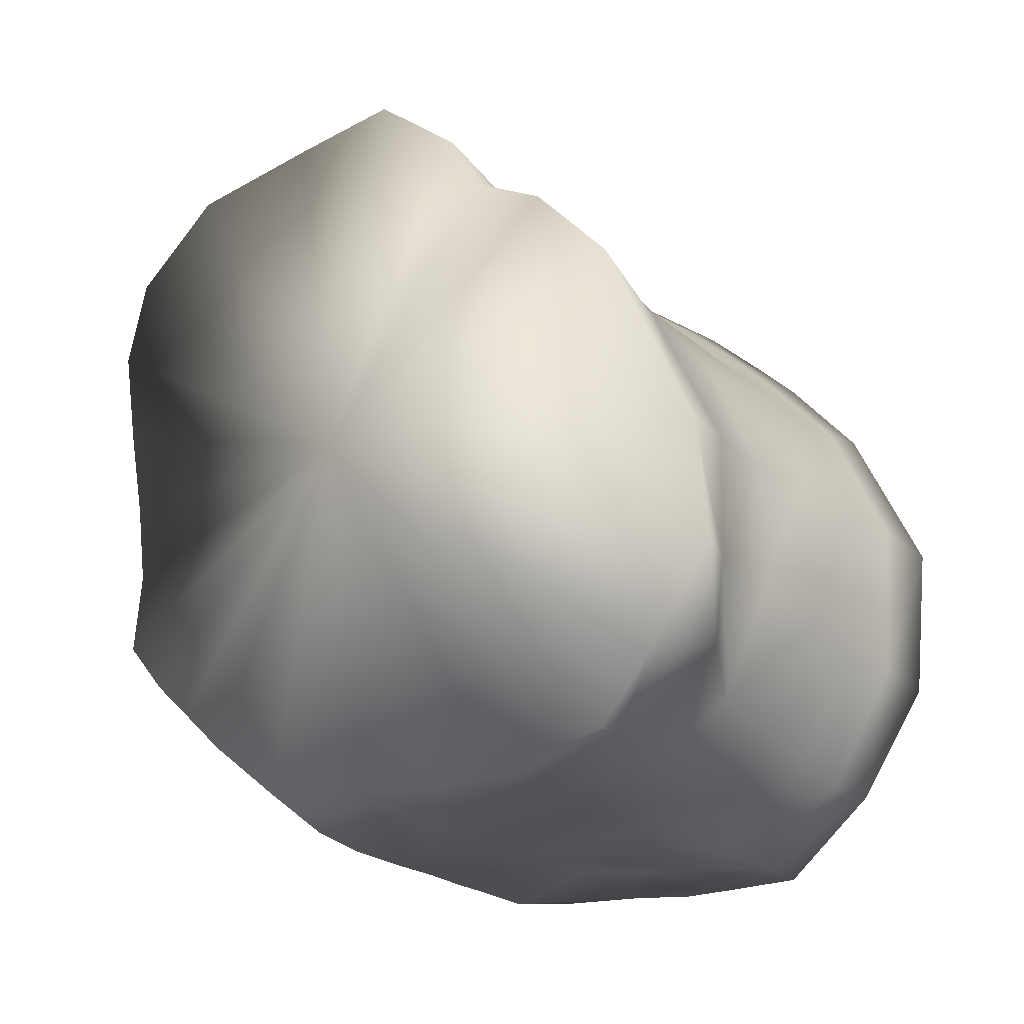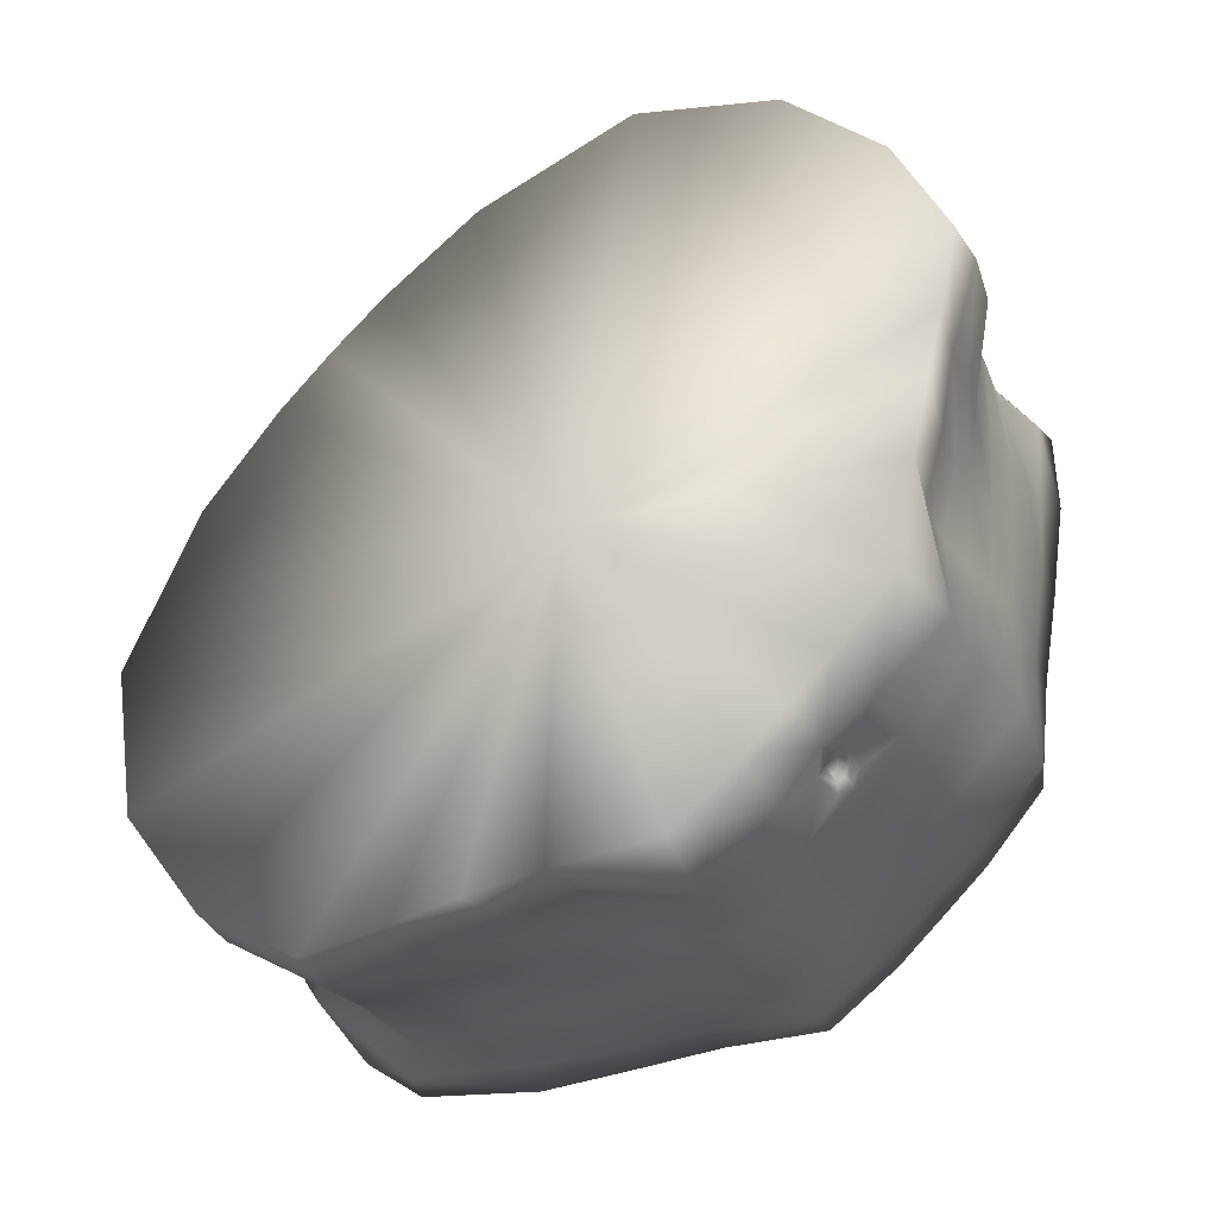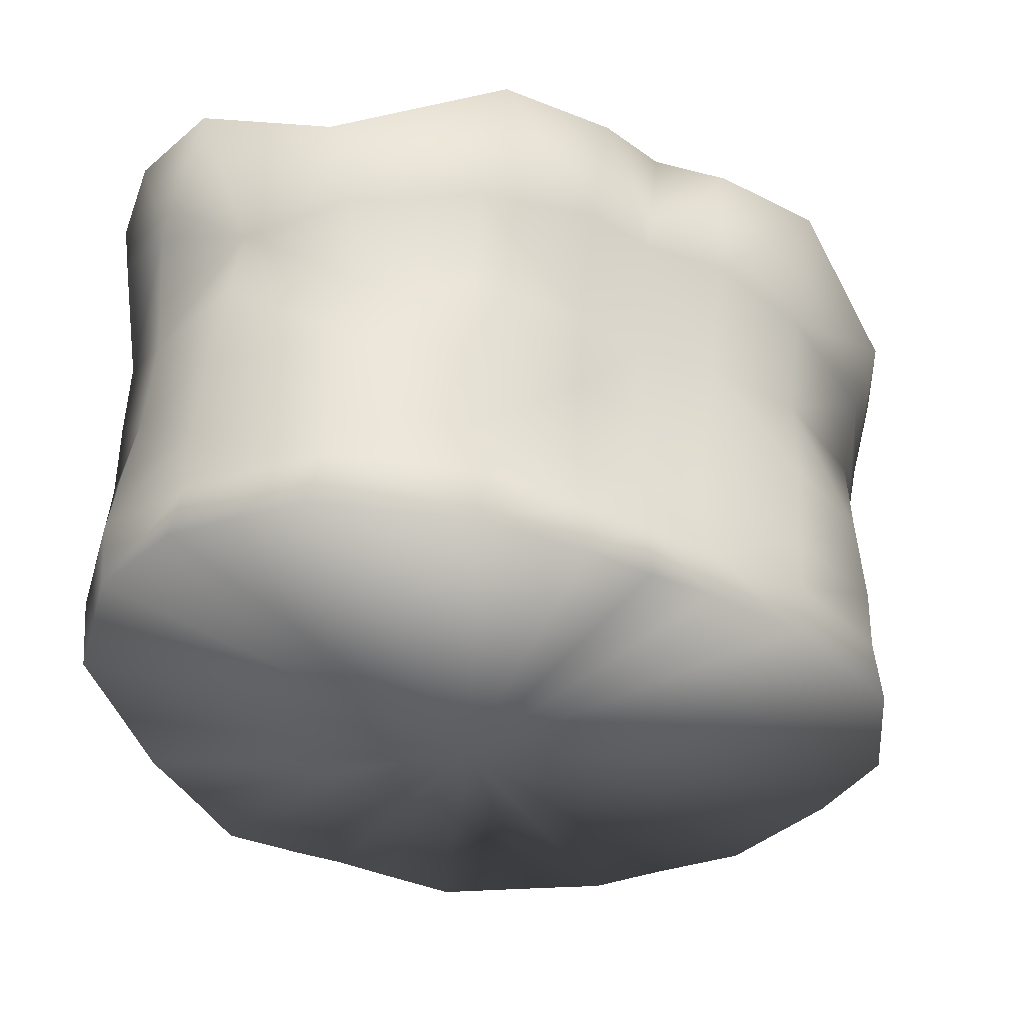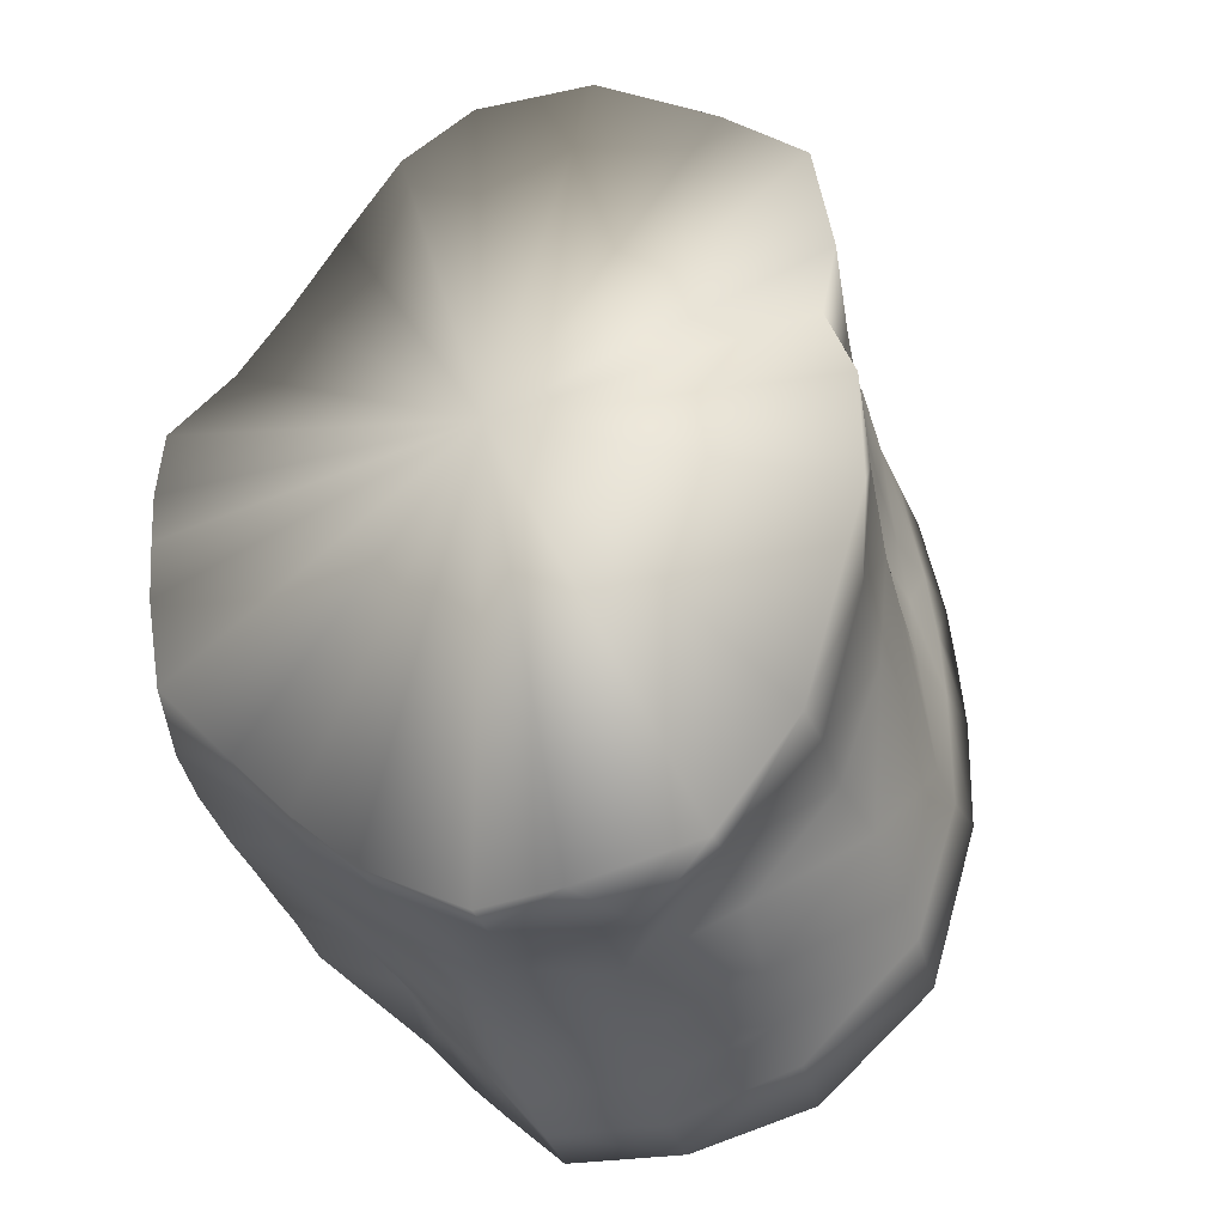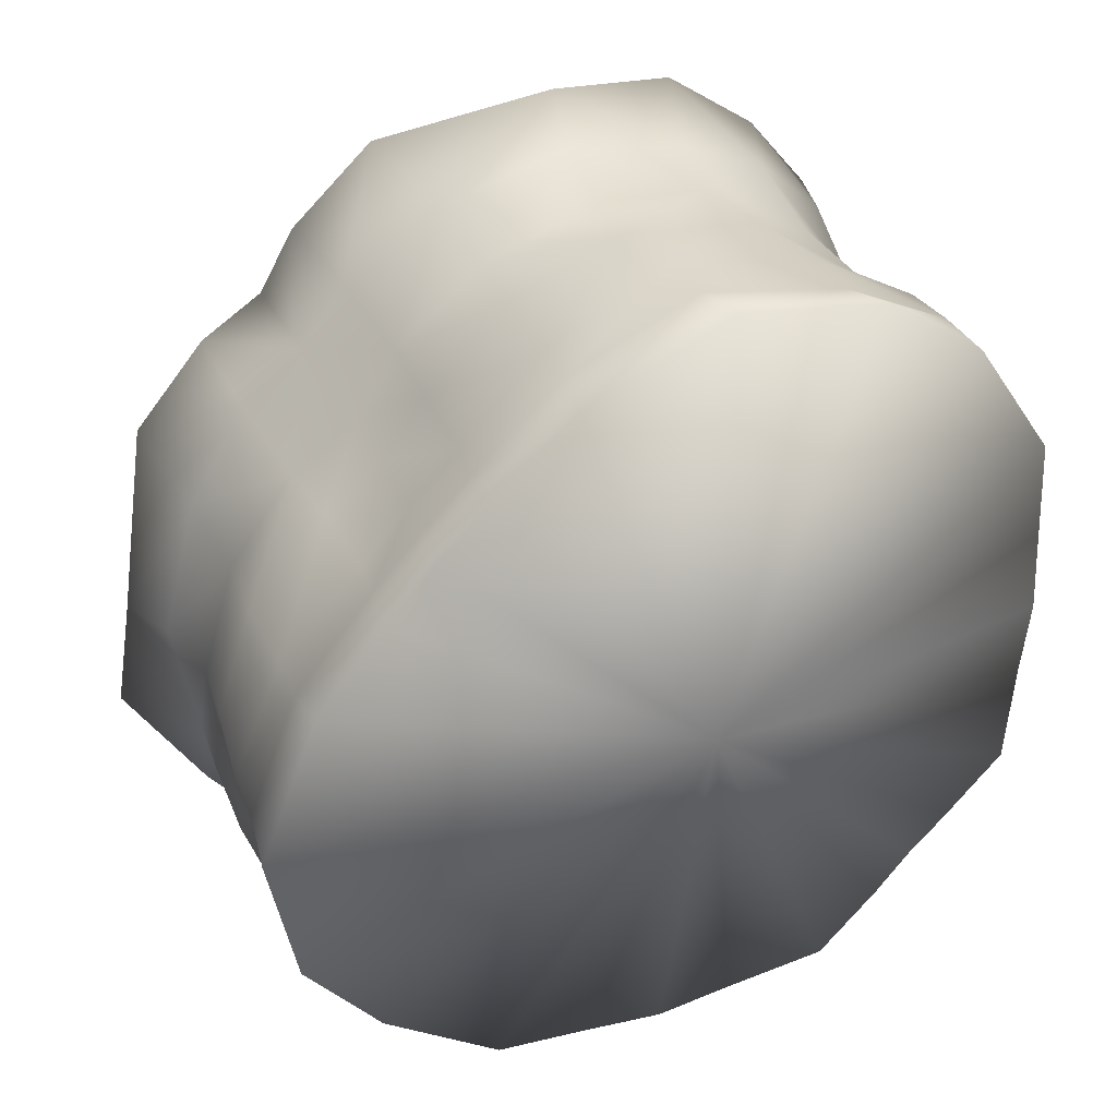
<metadata>
{"format":"obj","ext":"obj","renderer":"f3d","projection":"perspective","resolution":1024,"background":"white","views":[{"elev":-27.0,"azim":16.8,"up":"+Y"},{"elev":-22.6,"azim":179.1,"up":"+Y"},{"elev":-9.6,"azim":104.3,"up":"+Z"},{"elev":62.4,"azim":38.9,"up":"+Z"},{"elev":40.0,"azim":136.5,"up":"+Y"}]}
</metadata>
<code>
v 0.125 -0.2515 1.077
v 0.2267 -0.2711 1.14
v 0.1209 -0.2192 1.08
v 0.1335 -0.1668 1.104
v 0.1635 -0.1419 1.116
v 0.2078 -0.1337 1.128
v 0.1291 -0.2814 1.079
v 0.131 -0.3145 1.086
v 0.1484 -0.3367 1.098
v 0.1623 -0.3514 1.105
v 0.1208 -0.1899 1.089
v 0.1991 -0.3876 1.11
v 0.1766 -0.367 1.108
v 0.2324 -0.3922 1.114
v 0.3298 -0.3973 1.161
v 0.2902 -0.4009 1.137
v 0.2607 -0.397 1.123
v 0.3722 -0.3506 1.187
v 0.3493 -0.382 1.177
v 0.3676 -0.3052 1.182
v 0.2549 -0.1526 1.169
v 0.2841 -0.1797 1.179
v 0.2965 -0.2029 1.183
v 0.3435 -0.2476 1.199
v 0.3183 -0.2164 1.19
v 0.3116 -0.1514 1.007
v 0.2852 -0.2774 0.9684
v 0.2632 -0.1279 0.9868
v 0.3407 -0.1769 1.016
v 0.219 -0.1353 0.966
v 0.1885 -0.1606 0.9516
v 0.3572 -0.1941 1.021
v 0.3898 -0.377 1.02
v 0.413 -0.3439 1.032
v 0.419 -0.295 1.04
v 0.3966 -0.2426 1.036
v 0.373 -0.2116 1.027
v 0.1784 -0.2273 0.9281
v 0.1839 -0.2512 0.9224
v 0.1888 -0.2758 0.9215
v 0.1939 -0.3108 0.9201
v 0.1725 -0.1974 0.9342
v 0.2119 -0.3323 0.9268
v 0.2244 -0.3456 0.9312
v 0.289 -0.3841 0.9547
v 0.3115 -0.3888 0.9649
v 0.2363 -0.3592 0.9348
v 0.358 -0.3969 0.9964
v 0.332 -0.3927 0.9794
v 0.2567 -0.379 0.9407
v 0.177 -0.2555 0.9498
v 0.1824 -0.277 0.9518
v 0.1984 -0.3356 0.9482
v 0.2139 -0.3502 0.949
v 0.1544 -0.2539 1.007
v 0.164 -0.2546 0.9849
v 0.1567 -0.2805 1.002
v 0.1676 -0.281 0.9819
v 0.1749 -0.3398 1.005
v 0.1835 -0.3389 0.9858
v 0.1888 -0.3549 1.01
v 0.1967 -0.3533 0.9904
v 0.1636 -0.1961 0.9551
v 0.173 -0.2301 0.9505
v 0.1553 -0.3132 0.9984
v 0.1648 -0.3148 0.979
v 0.1768 -0.3124 0.9471
v 0.1447 -0.1966 1.046
v 0.1563 -0.1632 1.076
v 0.1693 -0.1677 1.044
v 0.1884 -0.1453 1.084
v 0.1272 -0.1919 1.075
v 0.1301 -0.2241 1.063
v 0.1378 -0.2264 1.043
v 0.1384 -0.2534 1.039
v 0.132 -0.2522 1.058
v 0.1709 -0.2557 0.9682
v 0.1661 -0.2294 0.9711
v 0.1609 -0.2276 0.9912
v 0.1357 -0.2808 1.058
v 0.1354 -0.3167 1.057
v 0.1543 -0.341 1.066
v 0.1689 -0.3556 1.071
v 0.1678 -0.3402 1.024
v 0.1822 -0.3556 1.028
v 0.1606 -0.342 1.044
v 0.175 -0.3563 1.049
v 0.1474 -0.3129 1.016
v 0.1407 -0.3161 1.037
v 0.1487 -0.2797 1.019
v 0.1415 -0.2808 1.037
v 0.1463 -0.2535 1.023
v 0.1521 -0.1965 1.022
v 0.1588 -0.1988 0.9987
v 0.1532 -0.2268 1.012
v 0.1757 -0.28 0.9684
v 0.1888 -0.3382 0.9727
v 0.2021 -0.3532 0.9765
v 0.1701 -0.3149 0.9669
v 0.2102 -0.3498 0.9619
v 0.2077 -0.3499 0.9694
v 0.2082 -0.3474 0.9621
v 0.2062 -0.3476 0.9685
v 0.1446 -0.2266 1.029
v 0.1575 -0.1984 0.9759
v 0.2989 -0.3871 0.9905
v 0.2785 -0.3809 0.9839
v 0.2255 -0.3655 0.9573
v 0.2816 -0.3902 1.05
v 0.2578 -0.389 1.037
v 0.2884 -0.3887 1.027
v 0.2646 -0.3858 1.014
v 0.2028 -0.3698 1.015
v 0.2102 -0.3675 0.9949
v 0.3223 -0.3911 1.001
v 0.3524 -0.3992 1.018
v 0.2279 -0.391 1.023
v 0.2331 -0.3889 1.002
v 0.2457 -0.3871 0.9698
v 0.3283 -0.3937 1.108
v 0.359 -0.3712 1.109
v 0.3644 -0.3684 1.148
v 0.3668 -0.3366 1.144
v 0.2957 -0.3958 1.096
v 0.2914 -0.397 1.118
v 0.3329 -0.395 1.146
v 0.2663 -0.3962 1.104
v 0.2713 -0.3959 1.084
v 0.3117 -0.3894 1.042
v 0.3164 -0.3915 1.022
v 0.2928 -0.3873 1.009
v 0.2397 -0.3924 1.093
v 0.2058 -0.3922 1.081
v 0.1824 -0.3711 1.075
v 0.1964 -0.371 1.034
v 0.1882 -0.3715 1.054
v 0.2221 -0.393 1.042
v 0.2125 -0.3932 1.061
v 0.2531 -0.3918 1.054
v 0.2461 -0.393 1.073
v 0.2766 -0.3932 1.067
v 0.3361 -0.3939 1.084
v 0.3058 -0.3905 1.063
v 0.3411 -0.3944 1.061
v 0.2703 -0.3822 1
v 0.2152 -0.3673 0.9814
v 0.2369 -0.3875 0.989
v 0.2094 -0.3516 0.9695
v 0.2115 -0.3517 0.9631
v 0.3 -0.3933 1.082
v 0.3437 -0.3986 1.039
v 0.2233 -0.14 1.104
v 0.2606 -0.1572 1.128
v 0.2917 -0.1803 1.142
v 0.306 -0.2043 1.148
v 0.2538 -0.1339 1.026
v 0.247 -0.1393 1.054
v 0.2943 -0.1533 1.04
v 0.2847 -0.1541 1.067
v 0.3118 -0.1835 1.078
v 0.3265 -0.2044 1.083
v 0.3225 -0.1837 1.05
v 0.3393 -0.2007 1.055
v 0.217 -0.1402 0.9848
v 0.1813 -0.1624 0.9727
v 0.2039 -0.1452 1.034
v 0.2073 -0.1435 1.006
v 0.1762 -0.1683 1.015
v 0.1763 -0.1646 0.9911
v 0.2712 -0.1582 1.094
v 0.2359 -0.1436 1.077
v 0.3174 -0.206 1.106
v 0.3029 -0.1824 1.102
v 0.199 -0.1471 1.062
v 0.2602 -0.1321 1.007
v 0.3013 -0.1514 1.023
v 0.3317 -0.1791 1.033
v 0.349 -0.1965 1.039
v 0.3513 -0.2544 1.159
v 0.37 -0.2975 1.154
v 0.3288 -0.2201 1.155
v 0.374 -0.2499 1.097
v 0.3876 -0.2901 1.101
v 0.3836 -0.2491 1.07
v 0.4013 -0.2921 1.076
v 0.3462 -0.2203 1.09
v 0.3551 -0.2188 1.061
v 0.4045 -0.3418 1.048
v 0.383 -0.3792 1.041
v 0.3943 -0.344 1.069
v 0.3871 -0.3418 1.096
v 0.3749 -0.3776 1.058
v 0.3674 -0.3733 1.08
v 0.3757 -0.2935 1.124
v 0.3611 -0.2547 1.124
v 0.3393 -0.2215 1.115
v 0.3769 -0.3379 1.123
v 0.409 -0.2918 1.057
v 0.3909 -0.2475 1.053
v 0.3652 -0.215 1.044
v 0.2057 -0.3458 0.9583
v 0.2112 -0.3504 0.9566
v 0.2009 -0.3484 0.9704
v 0.2039 -0.3527 0.9726
v 0.2074 -0.3563 0.9724
v 0.2138 -0.3552 0.9607
v 0.2074 -0.3465 0.9606
v 0.2108 -0.3499 0.9596
v 0.2045 -0.3488 0.9686
v 0.2056 -0.3519 0.9699
v 0.2078 -0.3537 0.9698
v 0.2127 -0.3532 0.9621
f 1 2 3
f 4 2 5
f 5 2 6
f 2 1 7
f 8 2 7
f 9 2 8
f 10 2 9
f 11 2 4
f 3 2 11
f 12 2 13
f 13 2 10
f 14 2 12
f 15 2 16
f 16 2 17
f 17 2 14
f 18 2 19
f 20 2 18
f 19 2 15
f 6 2 21
f 22 2 23
f 21 2 22
f 24 2 20
f 23 2 25
f 25 2 24
f 26 27 28
f 29 27 26
f 28 27 30
f 30 27 31
f 32 27 29
f 33 27 34
f 34 27 35
f 35 27 36
f 36 27 37
f 37 27 32
f 38 27 39
f 40 27 41
f 31 27 42
f 42 27 38
f 41 27 43
f 39 27 40
f 43 27 44
f 45 27 46
f 44 27 47
f 48 27 33
f 49 27 48
f 47 27 50
f 50 27 45
f 46 27 49
f 39 40 51
f 40 52 51
f 53 43 54
f 43 44 54
f 55 56 57
f 56 58 57
f 59 60 61
f 60 62 61
f 63 42 64
f 42 38 64
f 65 66 59
f 66 60 59
f 67 41 53
f 41 43 53
f 68 69 70
f 69 71 70
f 72 68 73
f 68 74 73
f 57 58 65
f 58 66 65
f 52 40 67
f 40 41 67
f 75 76 74
f 76 73 74
f 77 56 78
f 56 79 78
f 64 38 51
f 38 39 51
f 80 7 76
f 7 1 76
f 80 81 7
f 81 8 7
f 81 82 8
f 82 9 8
f 82 83 9
f 83 10 9
f 84 85 86
f 85 87 86
f 88 84 89
f 84 86 89
f 90 88 91
f 88 89 91
f 75 92 91
f 92 90 91
f 93 94 95
f 94 79 95
f 56 77 58
f 77 96 58
f 60 97 62
f 97 98 62
f 66 99 60
f 99 97 60
f 96 99 58
f 99 66 58
f 96 77 52
f 77 51 52
f 100 101 102
f 101 103 102
f 53 97 67
f 97 99 67
f 99 96 67
f 96 52 67
f 51 77 64
f 77 78 64
f 84 59 85
f 59 61 85
f 87 83 86
f 83 82 86
f 88 65 84
f 65 59 84
f 82 81 86
f 81 89 86
f 90 57 88
f 57 65 88
f 81 80 89
f 80 91 89
f 92 55 90
f 55 57 90
f 91 80 75
f 80 76 75
f 104 95 92
f 95 55 92
f 72 69 68
f 72 4 69
f 4 5 69
f 69 5 71
f 5 6 71
f 73 1 3
f 76 1 73
f 74 104 75
f 104 92 75
f 68 104 74
f 95 79 55
f 79 56 55
f 105 63 78
f 63 64 78
f 4 72 11
f 73 3 72
f 3 11 72
f 68 70 93
f 95 104 93
f 104 68 93
f 94 105 79
f 105 78 79
f 46 106 45
f 106 107 45
f 44 47 54
f 47 108 54
f 109 110 111
f 110 112 111
f 113 61 114
f 61 62 114
f 49 48 115
f 48 116 115
f 117 113 118
f 113 114 118
f 47 50 108
f 50 119 108
f 120 121 122
f 121 123 122
f 124 120 125
f 120 126 125
f 110 117 112
f 117 118 112
f 50 45 119
f 45 107 119
f 125 127 124
f 127 128 124
f 129 111 130
f 111 131 130
f 46 49 106
f 49 115 106
f 17 14 127
f 14 132 127
f 132 14 133
f 14 12 133
f 133 12 134
f 12 13 134
f 134 13 83
f 13 10 83
f 135 136 85
f 136 87 85
f 137 138 135
f 138 136 135
f 139 140 137
f 140 138 137
f 139 141 140
f 141 128 140
f 142 143 144
f 143 129 144
f 145 131 112
f 131 111 112
f 146 114 98
f 114 62 98
f 146 147 114
f 147 118 114
f 145 112 147
f 112 118 147
f 145 107 131
f 107 106 131
f 148 101 149
f 101 100 149
f 147 146 119
f 146 108 119
f 147 119 145
f 119 107 145
f 106 115 131
f 115 130 131
f 61 113 85
f 113 135 85
f 87 136 83
f 136 134 83
f 113 117 135
f 117 137 135
f 134 136 133
f 136 138 133
f 117 110 137
f 110 139 137
f 133 138 132
f 138 140 132
f 110 109 139
f 109 141 139
f 127 132 128
f 132 140 128
f 109 143 141
f 143 150 141
f 126 120 122
f 18 19 122
f 19 126 122
f 20 18 123
f 18 122 123
f 127 125 17
f 125 16 17
f 141 150 128
f 150 124 128
f 120 124 150
f 143 109 129
f 109 111 129
f 115 116 130
f 116 151 130
f 19 15 126
f 15 16 126
f 16 125 126
f 120 142 121
f 143 142 150
f 142 120 150
f 130 151 129
f 151 144 129
f 152 6 153
f 6 21 153
f 154 22 155
f 22 23 155
f 156 157 158
f 157 159 158
f 160 161 162
f 161 163 162
f 164 30 165
f 30 31 165
f 165 31 63
f 31 42 63
f 157 156 166
f 156 167 166
f 166 167 168
f 167 169 168
f 152 71 6
f 159 160 158
f 160 162 158
f 153 21 154
f 21 22 154
f 153 170 152
f 170 171 152
f 172 173 155
f 173 154 155
f 171 174 152
f 174 71 152
f 154 173 153
f 173 170 153
f 174 166 70
f 166 168 70
f 171 157 174
f 157 166 174
f 171 170 157
f 170 159 157
f 170 173 159
f 173 160 159
f 173 172 160
f 172 161 160
f 94 93 168
f 93 70 168
f 169 165 105
f 165 63 105
f 164 165 167
f 165 169 167
f 175 164 156
f 164 167 156
f 175 156 176
f 156 158 176
f 176 158 177
f 158 162 177
f 162 163 177
f 163 178 177
f 175 28 164
f 28 30 164
f 28 175 26
f 175 176 26
f 176 177 26
f 177 29 26
f 177 178 29
f 178 32 29
f 71 174 70
f 168 169 94
f 169 105 94
f 24 20 179
f 20 180 179
f 23 25 155
f 25 181 155
f 182 183 184
f 183 185 184
f 186 187 161
f 187 163 161
f 34 188 33
f 188 189 33
f 48 33 116
f 33 189 116
f 190 185 191
f 185 183 191
f 192 190 193
f 190 191 193
f 180 20 123
f 182 184 186
f 184 187 186
f 179 181 24
f 181 25 24
f 194 195 180
f 195 179 180
f 172 155 196
f 155 181 196
f 197 194 123
f 194 180 123
f 195 196 179
f 196 181 179
f 193 191 121
f 191 197 121
f 191 183 197
f 183 194 197
f 194 183 195
f 183 182 195
f 195 182 196
f 182 186 196
f 196 186 172
f 186 161 172
f 121 142 193
f 142 144 193
f 116 189 151
f 189 192 151
f 188 190 189
f 190 192 189
f 188 198 190
f 198 185 190
f 184 185 199
f 185 198 199
f 187 184 200
f 184 199 200
f 187 200 163
f 200 178 163
f 34 35 188
f 35 198 188
f 199 198 36
f 198 35 36
f 199 36 200
f 36 37 200
f 200 37 178
f 37 32 178
f 123 121 197
f 151 192 144
f 192 193 144
f 53 54 201
f 54 202 201
f 53 201 97
f 201 203 97
f 97 203 98
f 203 204 98
f 146 98 205
f 98 204 205
f 108 146 206
f 146 205 206
f 108 206 54
f 206 202 54
f 201 202 207
f 202 208 207
f 203 201 209
f 201 207 209
f 203 209 204
f 209 210 204
f 205 204 211
f 204 210 211
f 205 211 206
f 211 212 206
f 206 212 202
f 212 208 202
f 210 209 101
f 209 103 101
f 207 102 209
f 102 103 209
f 207 208 102
f 208 100 102
f 212 149 208
f 149 100 208
f 212 211 149
f 211 148 149
f 210 101 211
f 101 148 211
f 171 2 152

</code>
